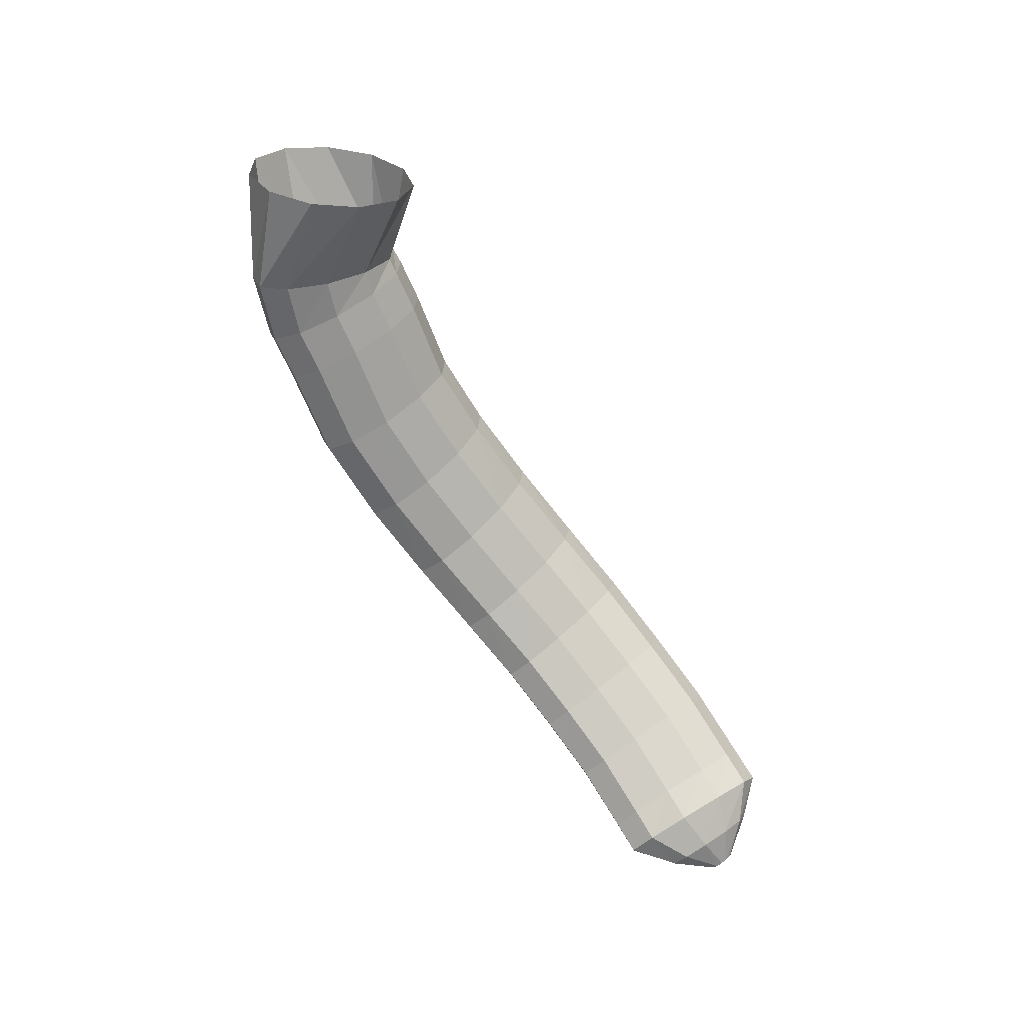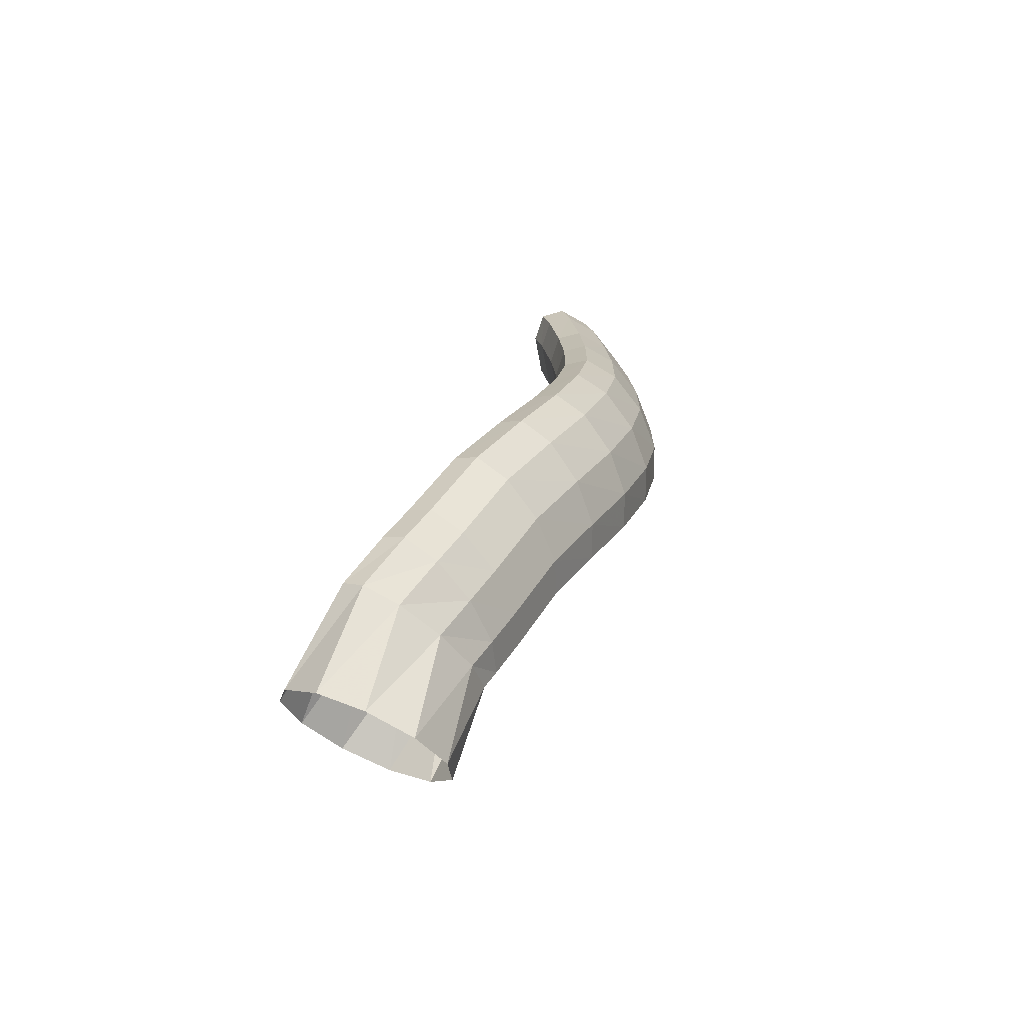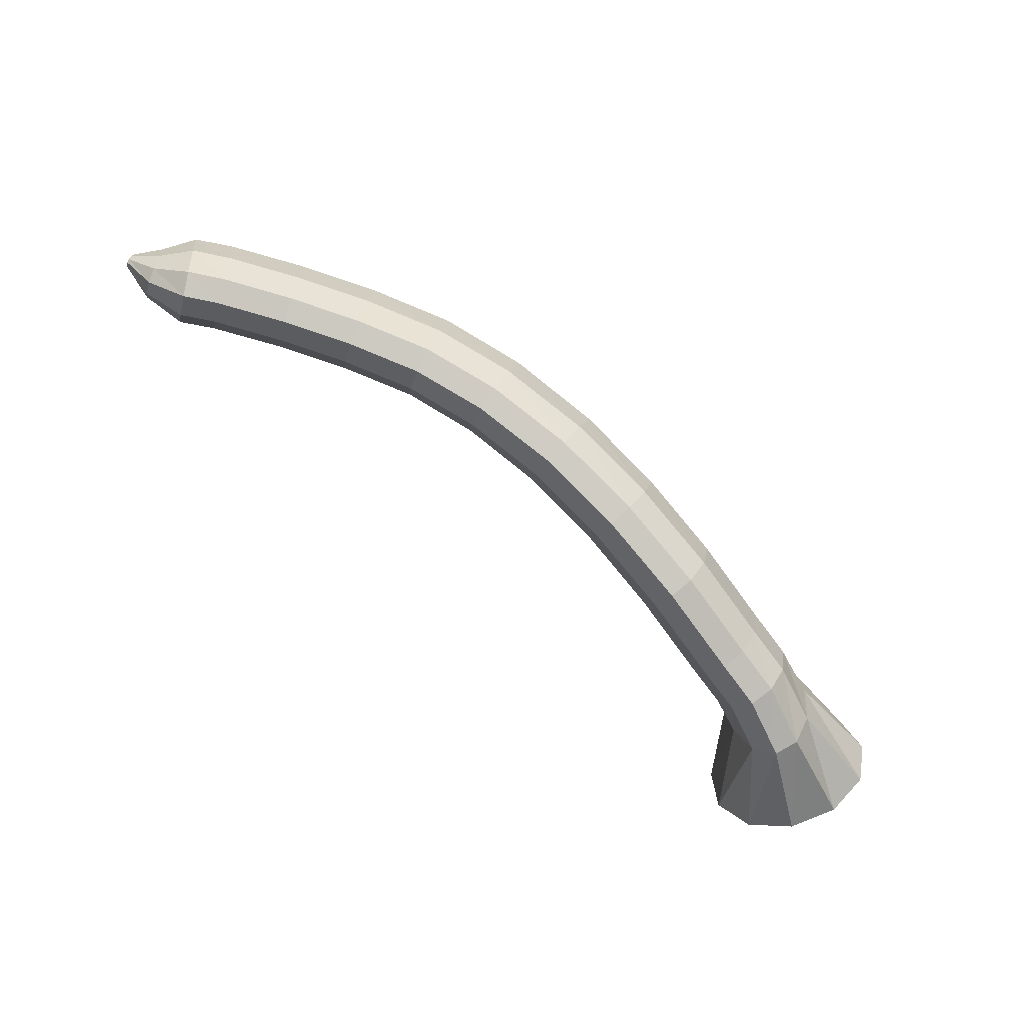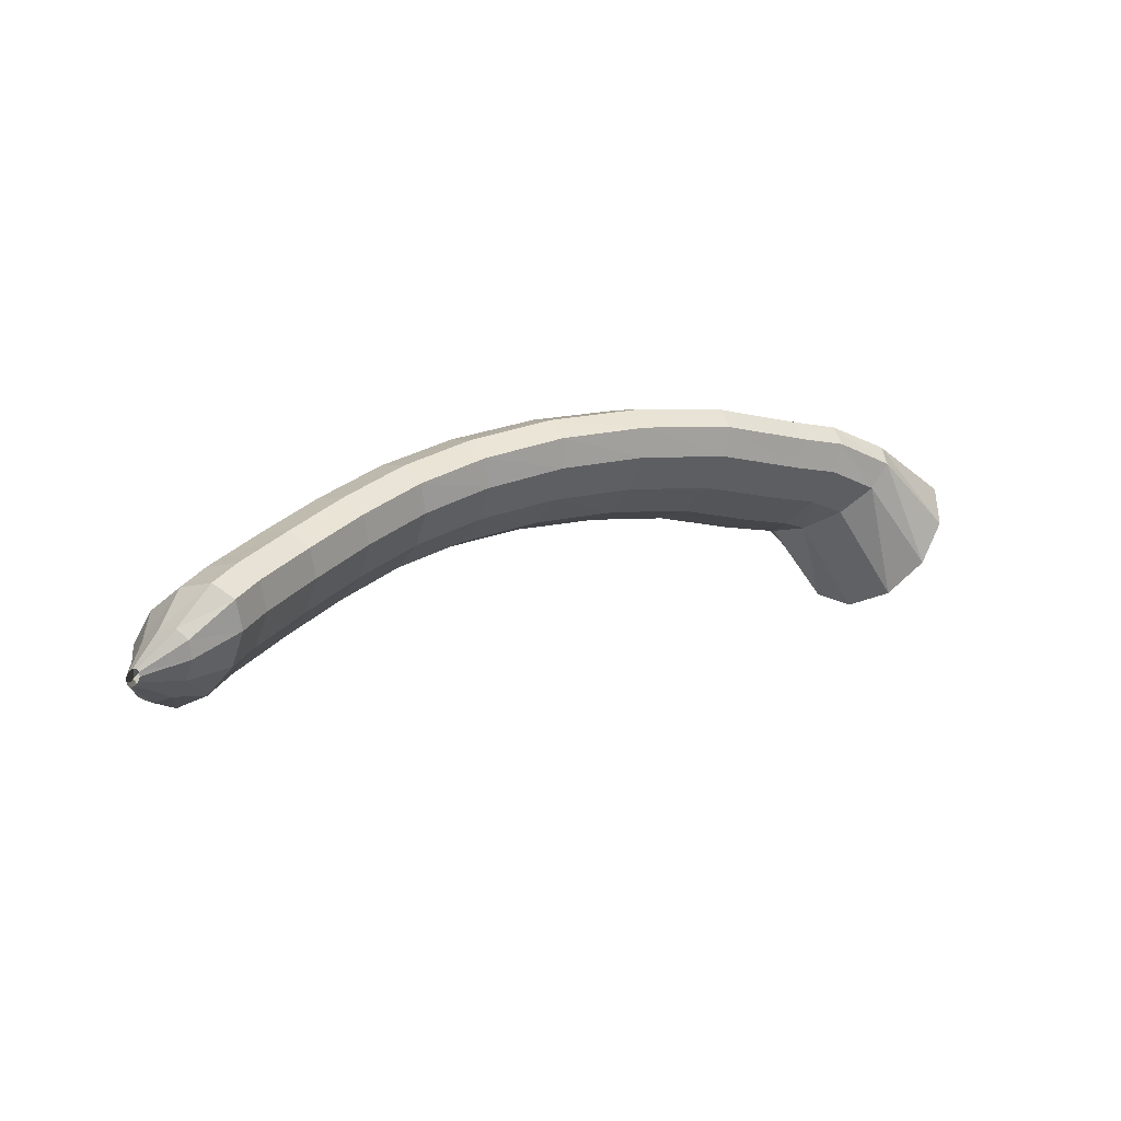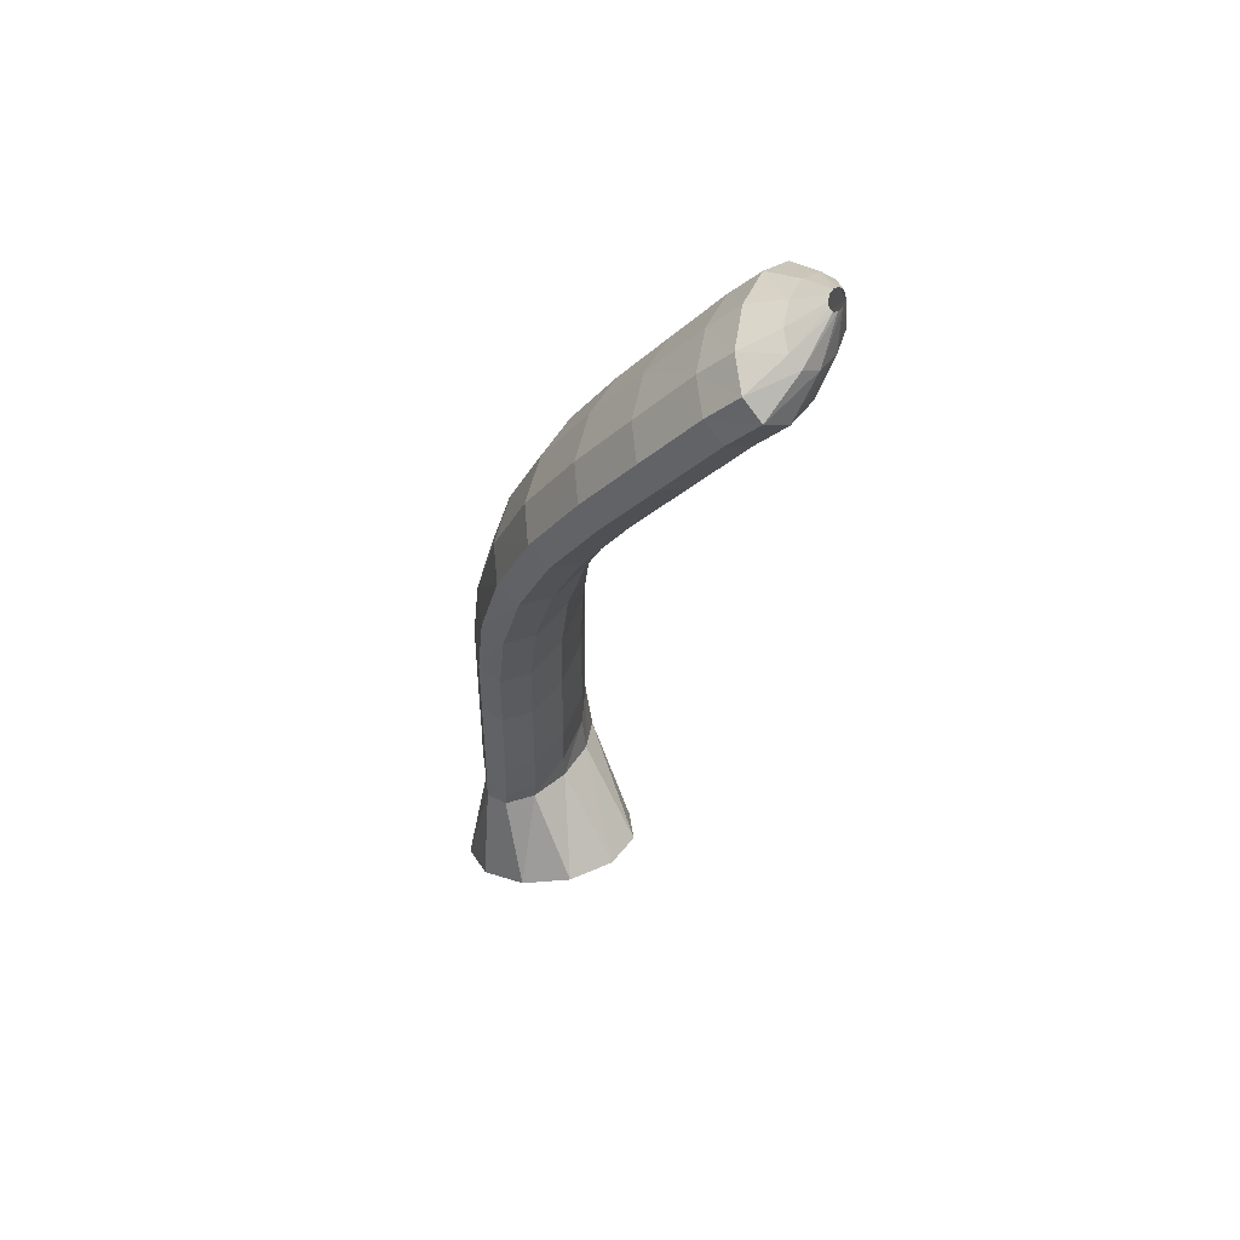
<metadata>
{"format":"obj","ext":"obj","renderer":"f3d","projection":"perspective","resolution":1024,"background":"white","views":[{"elev":-77.2,"azim":138.1,"up":"+Y"},{"elev":7.8,"azim":101.5,"up":"+Z"},{"elev":70.9,"azim":31.4,"up":"+Z"},{"elev":44.2,"azim":-37.4,"up":"+Z"},{"elev":-11.7,"azim":-108.1,"up":"+Z"}]}
</metadata>
<code>
g tube1
v 155.7 166.6 120.5
v 153.8 167.8 118.8
v 151.5 167.5 117.3
v 149.3 165.8 116.5
v 148.2 163.2 116.7
v 148.3 160.6 117.7
v 149.7 158.8 119.4
v 151.9 158.3 121.1
v 154.2 159.4 122.3
v 155.9 161.6 122.6
v 156.5 164.3 121.9
v 155.7 166.6 120.5
v 150.7 166.7 124.7
v 149.2 168 122.8
v 147.7 168.3 121.4
v 146.6 167.6 120.8
v 146.3 165.9 121.3
v 146.9 163.9 122.6
v 148.2 162.2 124.5
v 149.7 161.4 126.2
v 151.1 161.6 127.3
v 151.8 162.9 127.4
v 151.7 164.8 126.4
v 150.7 166.7 124.7
v 148.4 167.7 126.1
v 147.5 168.7 123.8
v 146.5 168.7 121.9
v 145.7 167.8 121.1
v 145.4 166.2 121.7
v 145.7 164.4 123.4
v 146.5 163 125.8
v 147.5 162.5 128
v 148.4 163 129.4
v 149 164.3 129.5
v 149 166.1 128.3
v 148.4 167.7 126.1
v 145.9 168.5 127.3
v 145 169.5 124.9
v 144.1 169.5 123
v 143.3 168.5 122.2
v 143.1 166.9 122.7
v 143.4 165.1 124.5
v 144.1 163.8 126.8
v 145.1 163.3 129.1
v 145.9 163.8 130.5
v 146.4 165.1 130.6
v 146.4 166.9 129.4
v 145.9 168.5 127.3
v 141.4 170 129.6
v 140.7 170.9 127.1
v 139.8 170.8 125.1
v 139.2 169.8 124.3
v 138.9 168.2 124.9
v 139.1 166.5 126.6
v 139.7 165.2 129.1
v 140.5 164.7 131.4
v 141.3 165.3 132.8
v 141.8 166.6 133
v 141.8 168.4 131.8
v 141.4 170 129.6
v 136.5 171.4 131.1
v 136 172.2 128.6
v 135.5 172.1 126.5
v 135 171.1 125.6
v 134.7 169.5 126.2
v 134.7 167.8 128
v 135.1 166.6 130.5
v 135.6 166.2 132.9
v 136.2 166.8 134.4
v 136.6 168.1 134.6
v 136.7 169.9 133.4
v 136.5 171.4 131.1
v 131.3 172.6 132.3
v 131 173.4 129.7
v 130.5 173.3 127.7
v 130.2 172.2 126.7
v 130 170.6 127.2
v 130.1 168.9 129
v 130.4 167.6 131.5
v 130.8 167.2 134
v 131.2 167.8 135.5
v 131.5 169.2 135.7
v 131.5 171 134.5
v 131.3 172.6 132.3
v 126 173.1 133.3
v 125.6 174 130.7
v 125.2 173.9 128.6
v 125 172.9 127.7
v 125 171.2 128.1
v 125.2 169.4 129.9
v 125.6 168.1 132.3
v 126 167.7 134.8
v 126.3 168.3 136.4
v 126.4 169.7 136.6
v 126.3 171.5 135.5
v 126 173.1 133.3
v 121 173 134.1
v 120.5 173.9 131.5
v 120.2 173.8 129.4
v 120.1 172.8 128.4
v 120.4 171.1 128.8
v 120.8 169.3 130.5
v 121.4 168 133
v 121.8 167.6 135.4
v 122 168.2 137
v 121.9 169.6 137.3
v 121.5 171.4 136.2
v 121 173 134.1
v 116.3 172.1 134.9
v 115.6 172.9 132.3
v 115.3 172.9 130.2
v 115.4 171.8 129.2
v 115.8 170.2 129.6
v 116.5 168.5 131.2
v 117.2 167.2 133.6
v 117.7 166.8 136
v 117.9 167.3 137.7
v 117.6 168.7 138
v 117 170.5 137
v 116.3 172.1 134.9
v 112 170.9 135.6
v 111.2 171.7 133.1
v 110.8 171.6 131
v 110.9 170.6 130
v 111.5 169 130.4
v 112.4 167.3 132
v 113.3 166.1 134.3
v 113.9 165.7 136.7
v 114 166.3 138.4
v 113.7 167.7 138.7
v 112.9 169.4 137.7
v 112 170.9 135.6
v 108 169.4 136.6
v 107.1 170.2 134.1
v 106.7 170.1 132
v 106.8 169.1 131
v 107.5 167.5 131.3
v 108.5 165.9 132.9
v 109.6 164.7 135.3
v 110.3 164.4 137.6
v 110.4 165 139.3
v 110 166.3 139.6
v 109.1 168 138.6
v 108 169.4 136.6
v 106 168.5 137
v 105.1 169.3 134.6
v 104.6 169.1 132.5
v 104.8 168.1 131.4
v 105.6 166.6 131.8
v 106.7 165 133.4
v 107.8 163.9 135.7
v 108.5 163.6 138.1
v 108.6 164.2 139.7
v 108.1 165.5 140.1
v 107.1 167.1 139.1
v 106 168.5 137
v 104.6 166.9 137
v 104.1 167.4 135.5
v 103.8 167.4 134.2
v 103.8 166.7 133.6
v 104.2 165.8 133.8
v 104.7 164.8 134.8
v 105.3 164.1 136.2
v 105.8 163.8 137.6
v 105.9 164.2 138.6
v 105.7 165 138.8
v 105.2 166 138.2
v 104.6 166.9 137
v 103.2 165.7 136.8
v 103.1 165.9 136.5
v 103 165.8 136.1
v 103 165.7 136
v 103.1 165.4 136.1
v 103.2 165.2 136.3
v 103.3 165 136.7
v 103.4 164.9 137
v 103.5 165 137.2
v 103.4 165.2 137.3
v 103.4 165.5 137.1
v 103.2 165.7 136.8
f 1 2 14
f 14 13 1
f 2 3 15
f 15 14 2
f 3 4 16
f 16 15 3
f 4 5 17
f 17 16 4
f 5 6 18
f 18 17 5
f 6 7 19
f 19 18 6
f 7 8 20
f 20 19 7
f 8 9 21
f 21 20 8
f 9 10 22
f 22 21 9
f 10 11 23
f 23 22 10
f 11 12 24
f 24 23 11
f 13 14 26
f 26 25 13
f 14 15 27
f 27 26 14
f 15 16 28
f 28 27 15
f 16 17 29
f 29 28 16
f 17 18 30
f 30 29 17
f 18 19 31
f 31 30 18
f 19 20 32
f 32 31 19
f 20 21 33
f 33 32 20
f 21 22 34
f 34 33 21
f 22 23 35
f 35 34 22
f 23 24 36
f 36 35 23
f 25 26 38
f 38 37 25
f 26 27 39
f 39 38 26
f 27 28 40
f 40 39 27
f 28 29 41
f 41 40 28
f 29 30 42
f 42 41 29
f 30 31 43
f 43 42 30
f 31 32 44
f 44 43 31
f 32 33 45
f 45 44 32
f 33 34 46
f 46 45 33
f 34 35 47
f 47 46 34
f 35 36 48
f 48 47 35
f 37 38 50
f 50 49 37
f 38 39 51
f 51 50 38
f 39 40 52
f 52 51 39
f 40 41 53
f 53 52 40
f 41 42 54
f 54 53 41
f 42 43 55
f 55 54 42
f 43 44 56
f 56 55 43
f 44 45 57
f 57 56 44
f 45 46 58
f 58 57 45
f 46 47 59
f 59 58 46
f 47 48 60
f 60 59 47
f 49 50 62
f 62 61 49
f 50 51 63
f 63 62 50
f 51 52 64
f 64 63 51
f 52 53 65
f 65 64 52
f 53 54 66
f 66 65 53
f 54 55 67
f 67 66 54
f 55 56 68
f 68 67 55
f 56 57 69
f 69 68 56
f 57 58 70
f 70 69 57
f 58 59 71
f 71 70 58
f 59 60 72
f 72 71 59
f 61 62 74
f 74 73 61
f 62 63 75
f 75 74 62
f 63 64 76
f 76 75 63
f 64 65 77
f 77 76 64
f 65 66 78
f 78 77 65
f 66 67 79
f 79 78 66
f 67 68 80
f 80 79 67
f 68 69 81
f 81 80 68
f 69 70 82
f 82 81 69
f 70 71 83
f 83 82 70
f 71 72 84
f 84 83 71
f 73 74 86
f 86 85 73
f 74 75 87
f 87 86 74
f 75 76 88
f 88 87 75
f 76 77 89
f 89 88 76
f 77 78 90
f 90 89 77
f 78 79 91
f 91 90 78
f 79 80 92
f 92 91 79
f 80 81 93
f 93 92 80
f 81 82 94
f 94 93 81
f 82 83 95
f 95 94 82
f 83 84 96
f 96 95 83
f 85 86 98
f 98 97 85
f 86 87 99
f 99 98 86
f 87 88 100
f 100 99 87
f 88 89 101
f 101 100 88
f 89 90 102
f 102 101 89
f 90 91 103
f 103 102 90
f 91 92 104
f 104 103 91
f 92 93 105
f 105 104 92
f 93 94 106
f 106 105 93
f 94 95 107
f 107 106 94
f 95 96 108
f 108 107 95
f 97 98 110
f 110 109 97
f 98 99 111
f 111 110 98
f 99 100 112
f 112 111 99
f 100 101 113
f 113 112 100
f 101 102 114
f 114 113 101
f 102 103 115
f 115 114 102
f 103 104 116
f 116 115 103
f 104 105 117
f 117 116 104
f 105 106 118
f 118 117 105
f 106 107 119
f 119 118 106
f 107 108 120
f 120 119 107
f 109 110 122
f 122 121 109
f 110 111 123
f 123 122 110
f 111 112 124
f 124 123 111
f 112 113 125
f 125 124 112
f 113 114 126
f 126 125 113
f 114 115 127
f 127 126 114
f 115 116 128
f 128 127 115
f 116 117 129
f 129 128 116
f 117 118 130
f 130 129 117
f 118 119 131
f 131 130 118
f 119 120 132
f 132 131 119
f 121 122 134
f 134 133 121
f 122 123 135
f 135 134 122
f 123 124 136
f 136 135 123
f 124 125 137
f 137 136 124
f 125 126 138
f 138 137 125
f 126 127 139
f 139 138 126
f 127 128 140
f 140 139 127
f 128 129 141
f 141 140 128
f 129 130 142
f 142 141 129
f 130 131 143
f 143 142 130
f 131 132 144
f 144 143 131
f 133 134 146
f 146 145 133
f 134 135 147
f 147 146 134
f 135 136 148
f 148 147 135
f 136 137 149
f 149 148 136
f 137 138 150
f 150 149 137
f 138 139 151
f 151 150 138
f 139 140 152
f 152 151 139
f 140 141 153
f 153 152 140
f 141 142 154
f 154 153 141
f 142 143 155
f 155 154 142
f 143 144 156
f 156 155 143
f 145 146 158
f 158 157 145
f 146 147 159
f 159 158 146
f 147 148 160
f 160 159 147
f 148 149 161
f 161 160 148
f 149 150 162
f 162 161 149
f 150 151 163
f 163 162 150
f 151 152 164
f 164 163 151
f 152 153 165
f 165 164 152
f 153 154 166
f 166 165 153
f 154 155 167
f 167 166 154
f 155 156 168
f 168 167 155
f 157 158 170
f 170 169 157
f 158 159 171
f 171 170 158
f 159 160 172
f 172 171 159
f 160 161 173
f 173 172 160
f 161 162 174
f 174 173 161
f 162 163 175
f 175 174 162
f 163 164 176
f 176 175 163
f 164 165 177
f 177 176 164
f 165 166 178
f 178 177 165
f 166 167 179
f 179 178 166
f 167 168 180
f 180 179 167
g

</code>
